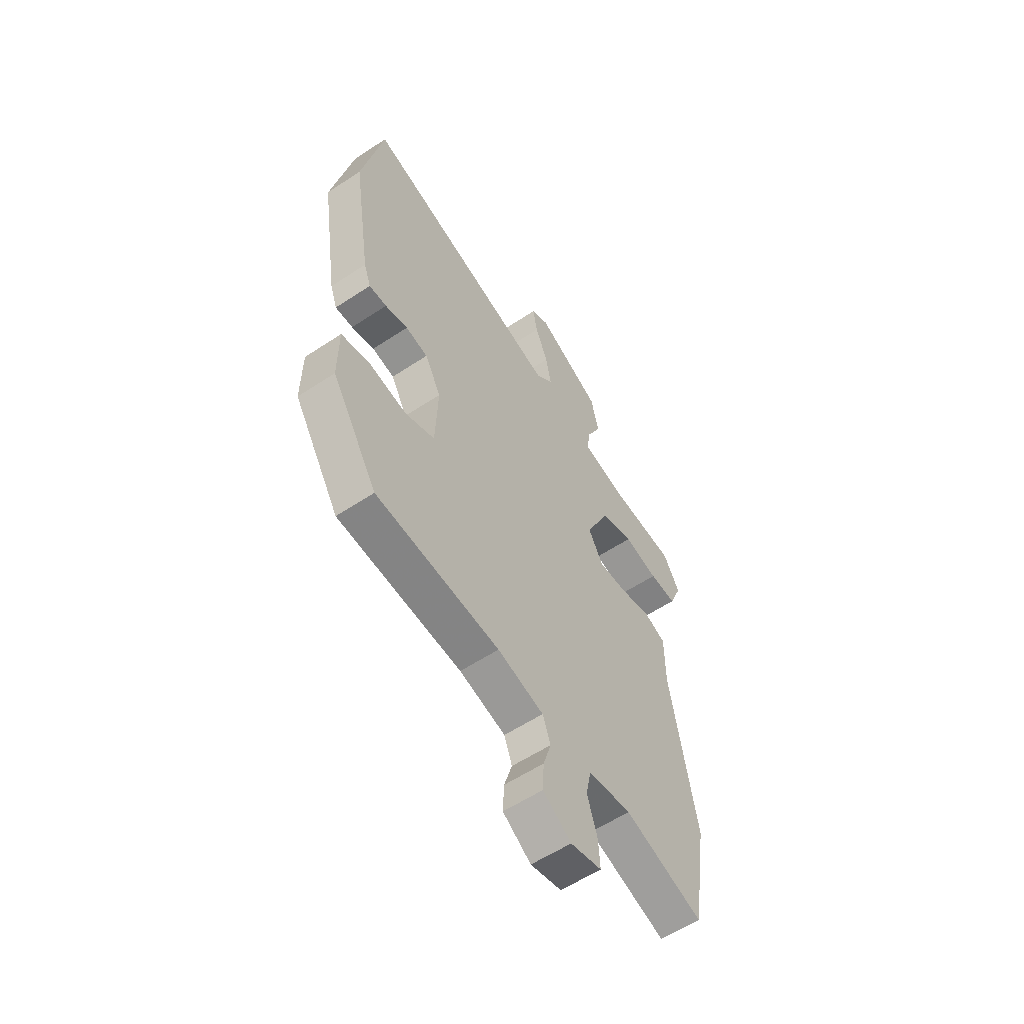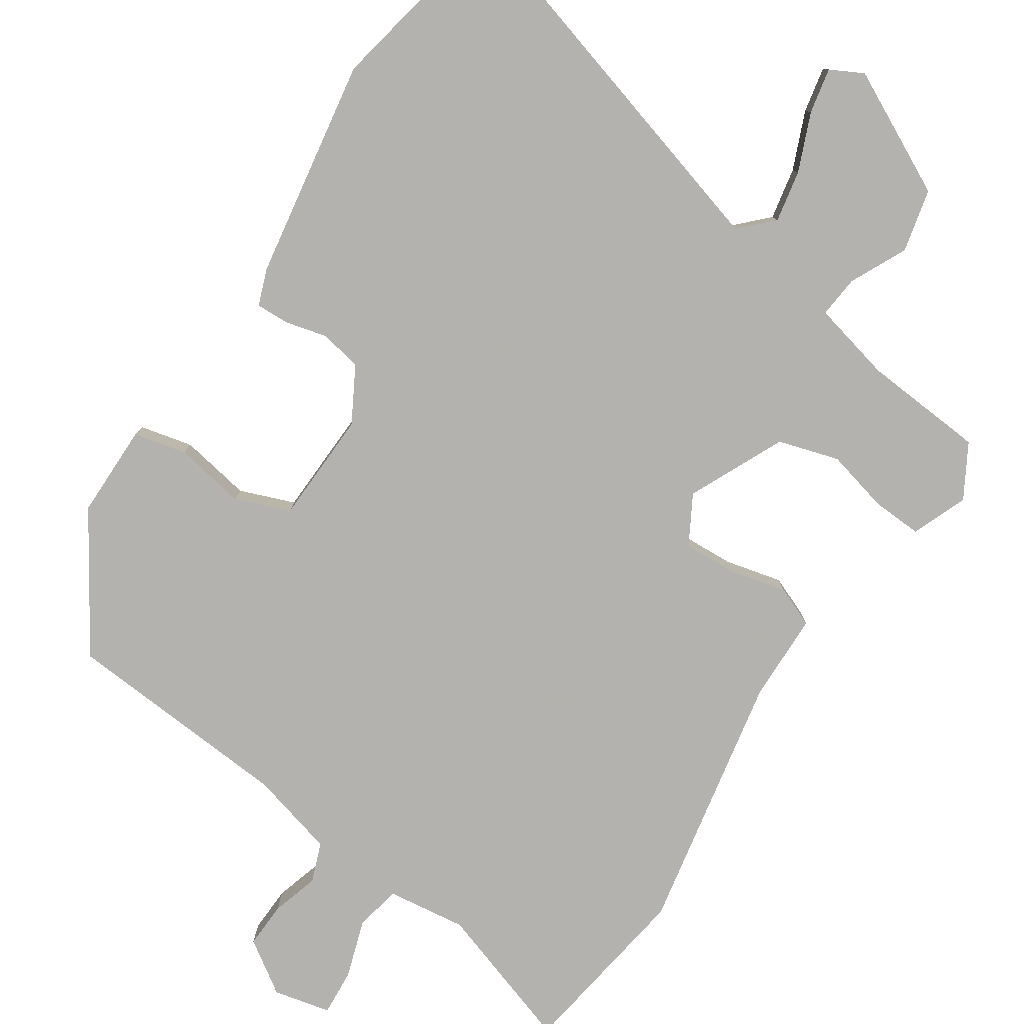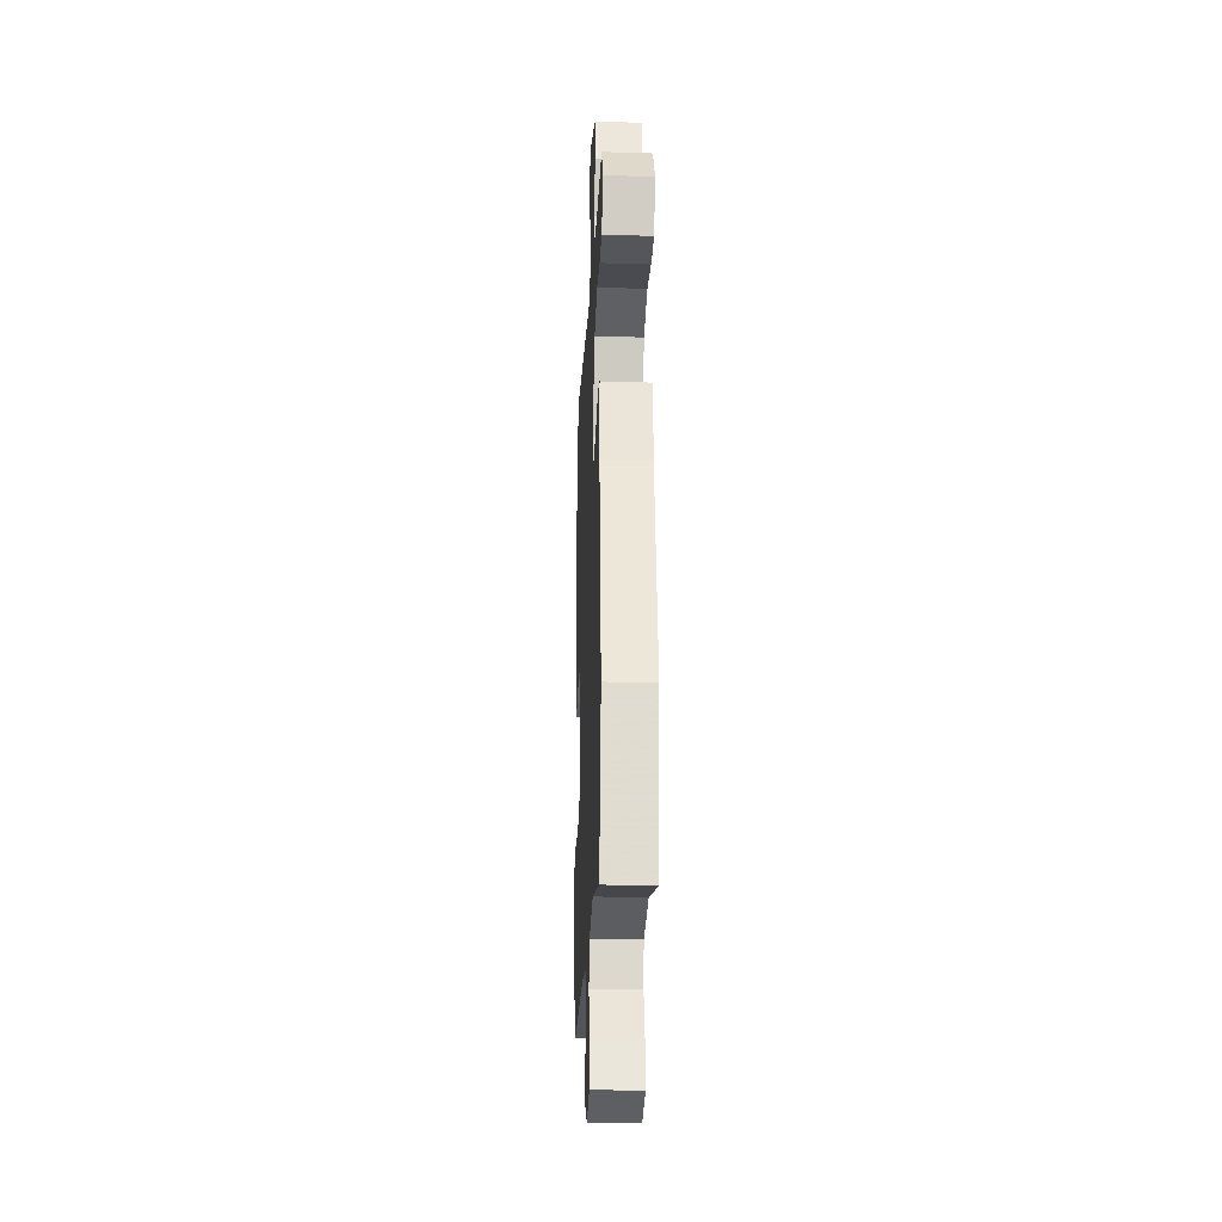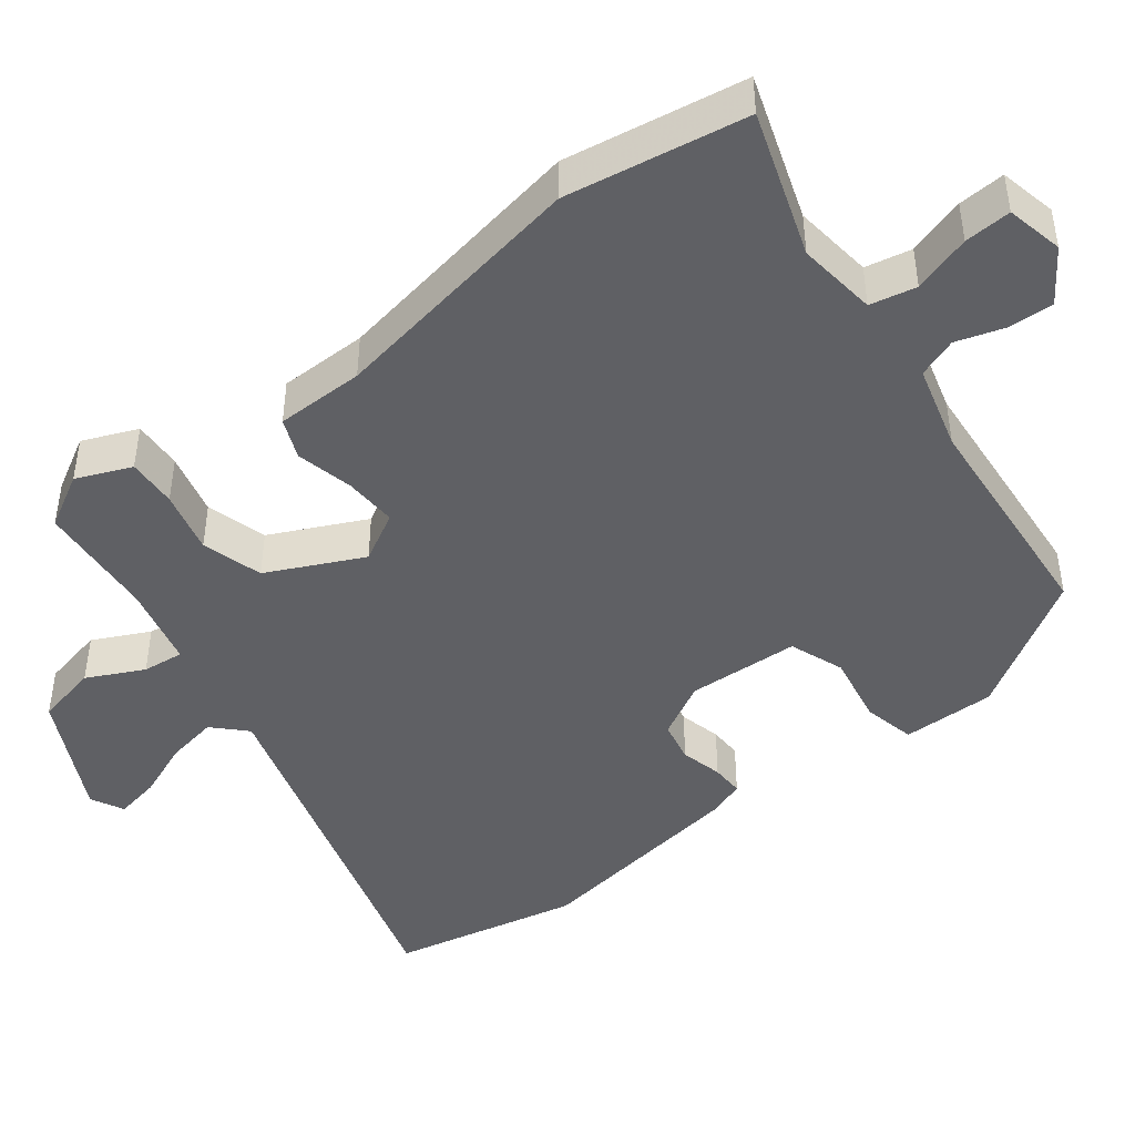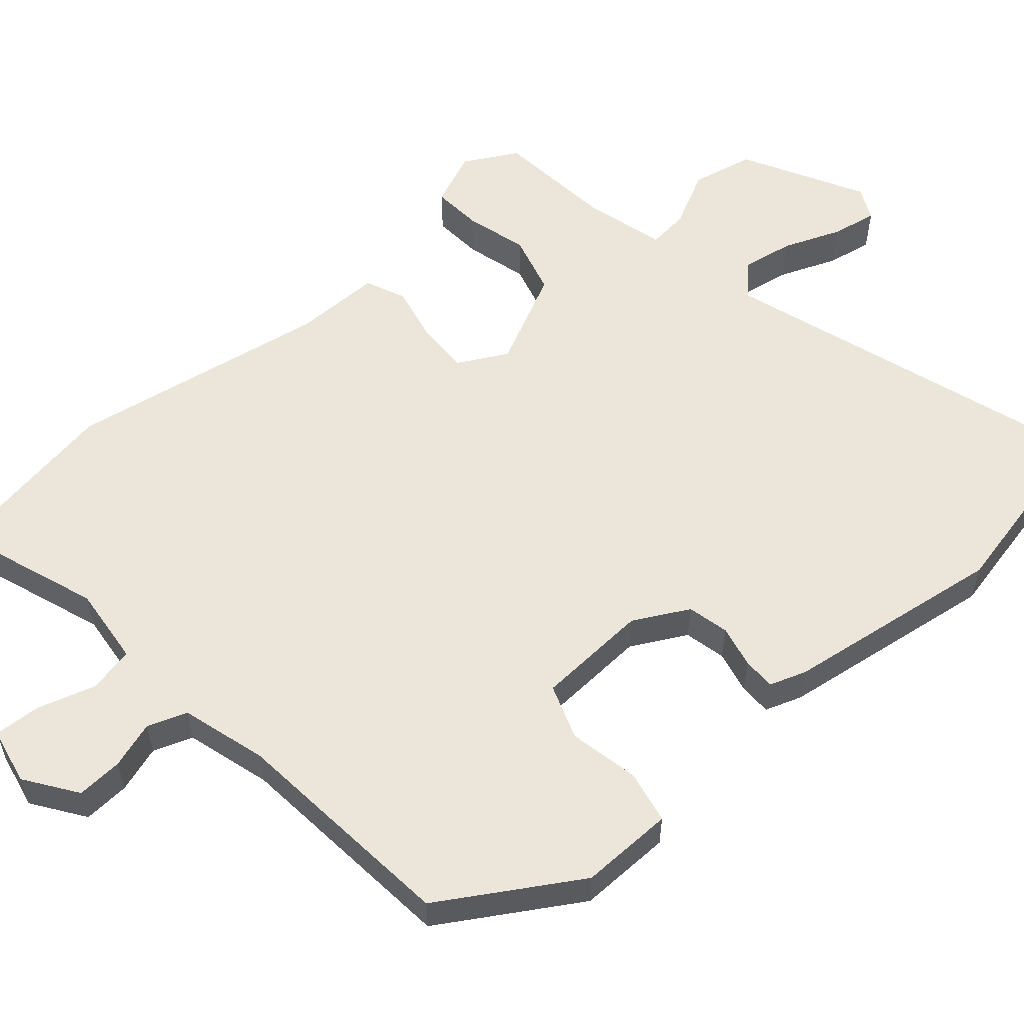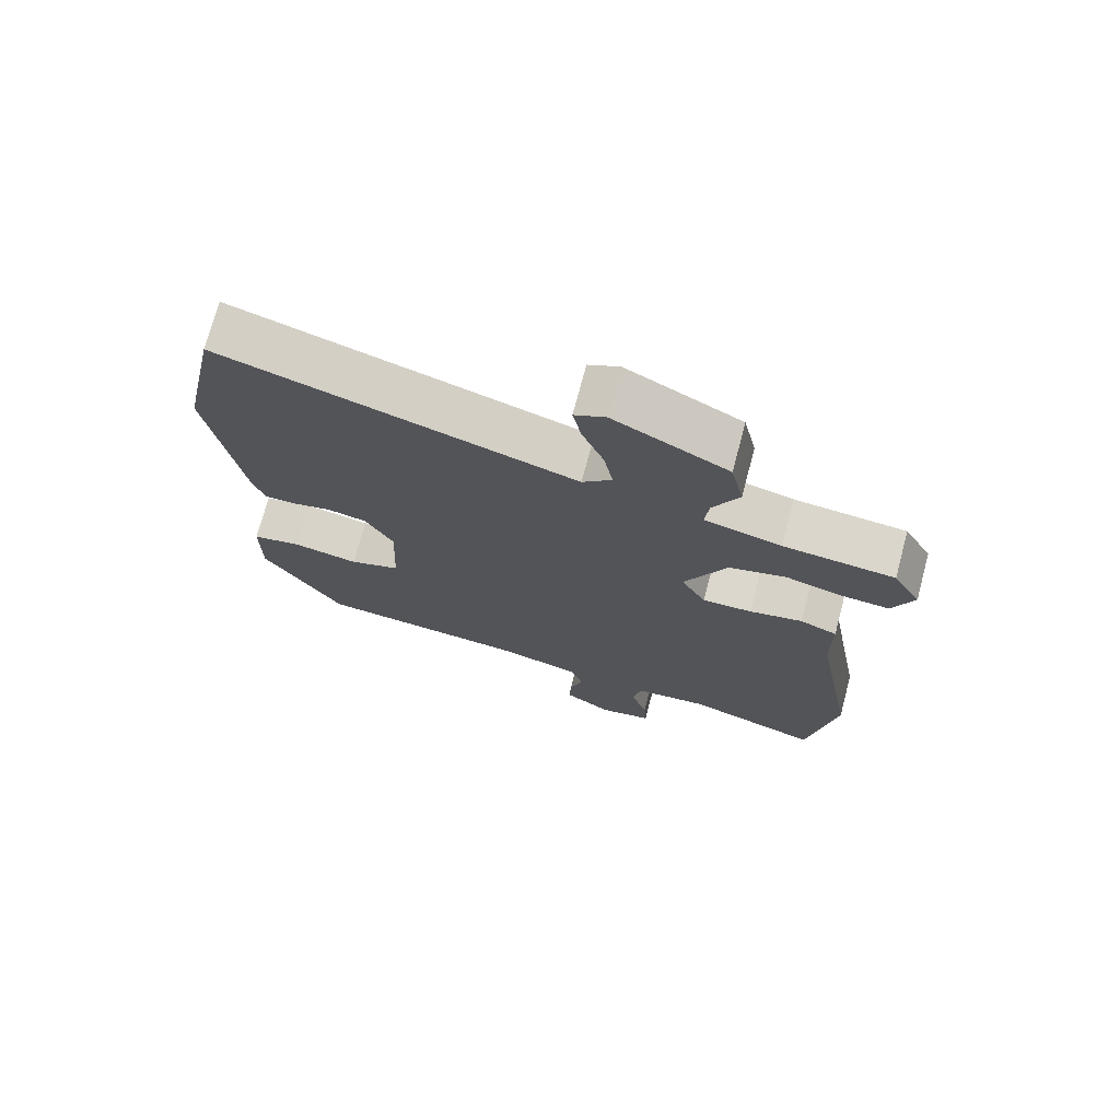
<metadata>
{"format":"obj","ext":"obj","renderer":"f3d","projection":"perspective","resolution":1024,"background":"white","views":[{"elev":-57.9,"azim":-55.5,"up":"+Z"},{"elev":-79.8,"azim":-33.0,"up":"+Y"},{"elev":-28.9,"azim":87.4,"up":"+Z"},{"elev":-44.7,"azim":127.6,"up":"+Y"},{"elev":56.1,"azim":-131.7,"up":"+Y"},{"elev":73.3,"azim":14.9,"up":"+Z"}]}
</metadata>
<code>
v 0.505 0.07 0.472
v 0.546 0.07 0.399
v 0.515 0.07 0.324
v 0.447 0.07 0.328
v 0.361 0.07 0.35
v 0.278 0.07 0.326
v 0.216 0.07 0.196
v 0.253 0.07 0.129
v 0.326 0.07 0.132
v 0.404 0.07 0.15
v 0.459 0.07 0.127
v 0.46 0.07 0.006
v 0.524 0.07 -0.351
v 0.484 0.07 -0.597
v 0.286 0.07 -0.53
v 0.177 0.07 -0.543
v 0.164 0.07 -0.606
v 0.189 0.07 -0.685
v 0.193 0.07 -0.749
v 0.115 0.07 -0.766
v 0.044 0.07 -0.718
v 0.047 0.07 -0.655
v 0.067 0.07 -0.591
v 0.047 0.07 -0.537
v -0.07 0.07 -0.505
v -0.384 0.07 -0.479
v -0.5 0.07 -0.294
v -0.499 0.07 -0.166
v -0.427 0.07 -0.15
v -0.33 0.07 -0.168
v -0.255 0.07 -0.14
v -0.248 0.07 0.014
v -0.289 0.07 0.089
v -0.346 0.07 0.101
v -0.404 0.07 0.087
v -0.449 0.07 0.086
v -0.467 0.07 0.136
v -0.513 0.07 0.438
v -0.459 0.07 0.697
v 0.056 0.07 0.543
v 0.099 0.07 0.585
v 0.086 0.07 0.656
v 0.054 0.07 0.735
v 0.042 0.07 0.797
v 0.087 0.07 0.82
v 0.254 0.07 0.734
v 0.273 0.07 0.648
v 0.235 0.07 0.571
v 0.229 0.07 0.514
v 0.342 0.07 0.486
v 0.505 0 0.472
v 0.546 0 0.399
v 0.515 0 0.324
v 0.447 0 0.328
v 0.361 0 0.35
v 0.278 0 0.326
v 0.216 0 0.196
v 0.253 0 0.129
v 0.326 0 0.132
v 0.404 0 0.15
v 0.459 0 0.127
v 0.46 0 0.006
v 0.524 0 -0.351
v 0.484 0 -0.597
v 0.286 0 -0.53
v 0.177 0 -0.543
v 0.164 0 -0.606
v 0.189 0 -0.685
v 0.193 0 -0.749
v 0.115 0 -0.766
v 0.044 0 -0.718
v 0.047 0 -0.655
v 0.067 0 -0.591
v 0.047 0 -0.537
v -0.07 0 -0.505
v -0.384 0 -0.479
v -0.5 0 -0.294
v -0.499 0 -0.166
v -0.427 0 -0.15
v -0.33 0 -0.168
v -0.255 0 -0.14
v -0.248 0 0.014
v -0.289 0 0.089
v -0.346 0 0.101
v -0.404 0 0.087
v -0.449 0 0.086
v -0.467 0 0.136
v -0.513 0 0.438
v -0.459 0 0.697
v 0.056 0 0.543
v 0.099 0 0.585
v 0.086 0 0.656
v 0.054 0 0.735
v 0.042 0 0.797
v 0.087 0 0.82
v 0.254 0 0.734
v 0.273 0 0.648
v 0.235 0 0.571
v 0.229 0 0.514
v 0.342 0 0.486
f 46 47 48
f 45 46 48
f 44 45 48
f 43 44 48
f 42 43 48
f 41 42 48 49
f 40 41 49
f 38 39 40
f 37 38 40
f 36 37 40
f 35 36 40
f 34 35 40
f 40 49 50
f 34 40 50
f 33 34 50
f 28 29 30
f 27 28 30
f 26 27 30
f 25 26 30
f 24 25 30 31
f 21 22 23
f 20 21 23
f 19 20 23
f 18 19 23
f 17 18 23
f 16 17 23 24
f 24 31 32
f 16 24 32
f 15 16 32
f 15 32 33
f 14 15 33
f 13 14 33
f 12 13 33
f 3 4 5
f 2 3 5
f 1 2 5
f 50 1 5
f 50 5 6
f 33 50 6 7
f 9 10 11 12
f 8 9 12 33
f 7 8 33
f 98 97 96
f 98 96 95
f 98 95 94
f 98 94 93
f 98 93 92
f 99 98 92 91
f 99 91 90
f 90 89 88
f 90 88 87
f 90 87 86
f 90 86 85
f 90 85 84
f 100 99 90
f 100 90 84
f 100 84 83
f 80 79 78
f 80 78 77
f 80 77 76
f 80 76 75
f 81 80 75 74
f 73 72 71
f 73 71 70
f 73 70 69
f 73 69 68
f 73 68 67
f 74 73 67 66
f 82 81 74
f 82 74 66
f 82 66 65
f 83 82 65
f 83 65 64
f 83 64 63
f 83 63 62
f 55 54 53
f 55 53 52
f 55 52 51
f 55 51 100
f 56 55 100
f 57 56 100 83
f 62 61 60 59
f 83 62 59 58
f 83 58 57
f 1 51 52 2
f 2 52 53 3
f 3 53 54 4
f 4 54 55 5
f 5 55 56 6
f 6 56 57 7
f 7 57 58 8
f 8 58 59 9
f 9 59 60 10
f 10 60 61 11
f 11 61 62 12
f 12 62 63 13
f 13 63 64 14
f 14 64 65 15
f 15 65 66 16
f 16 66 67 17
f 17 67 68 18
f 18 68 69 19
f 19 69 70 20
f 20 70 71 21
f 21 71 72 22
f 22 72 73 23
f 23 73 74 24
f 24 74 75 25
f 25 75 76 26
f 26 76 77 27
f 27 77 78 28
f 28 78 79 29
f 29 79 80 30
f 30 80 81 31
f 31 81 82 32
f 32 82 83 33
f 33 83 84 34
f 34 84 85 35
f 35 85 86 36
f 36 86 87 37
f 37 87 88 38
f 38 88 89 39
f 39 89 90 40
f 40 90 91 41
f 41 91 92 42
f 42 92 93 43
f 43 93 94 44
f 44 94 95 45
f 45 95 96 46
f 46 96 97 47
f 47 97 98 48
f 48 98 99 49
f 49 99 100 50
f 50 100 51 1

</code>
